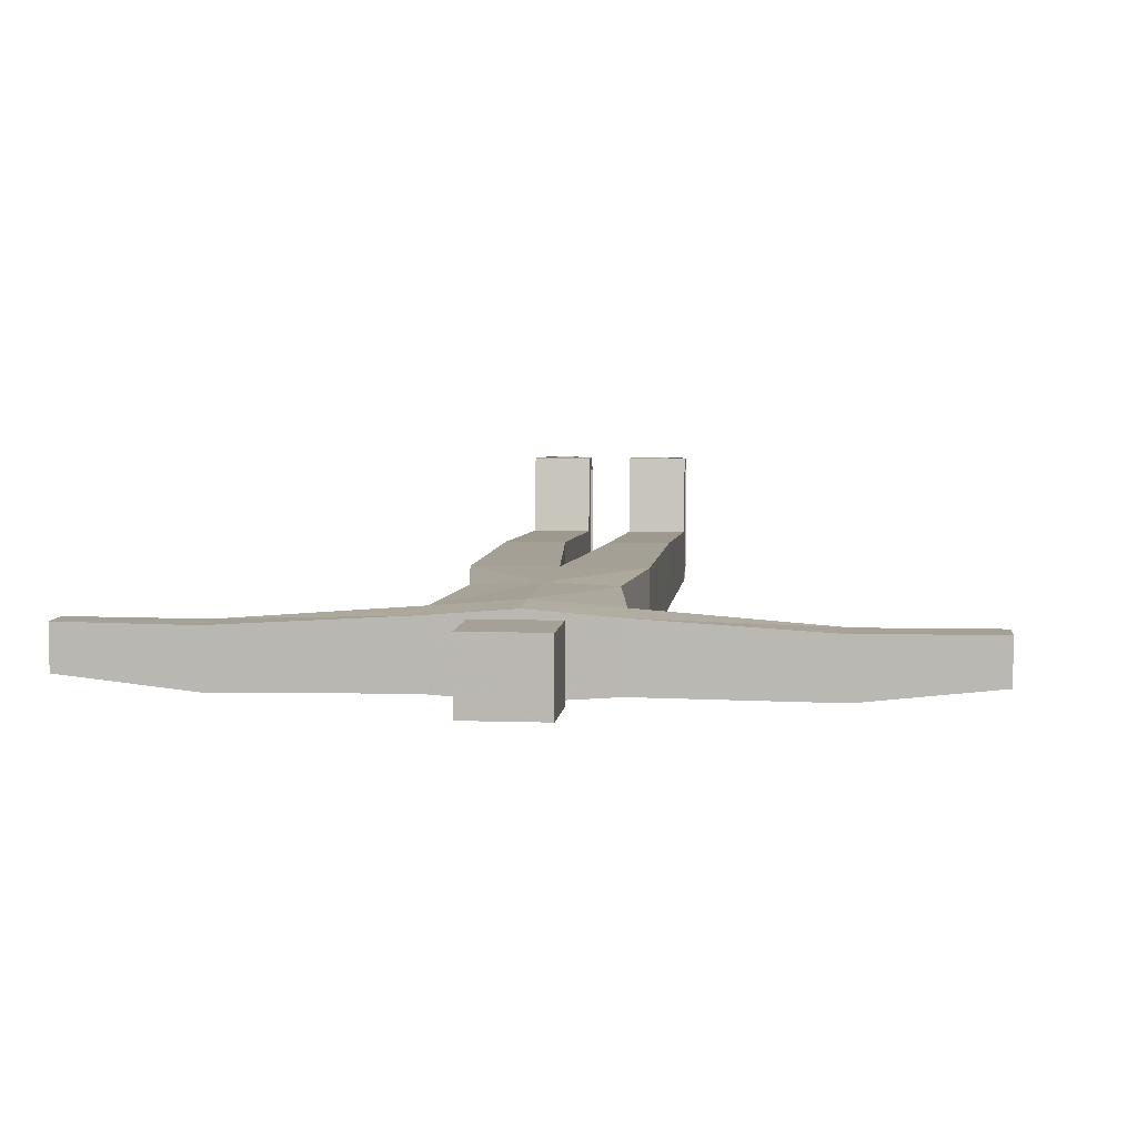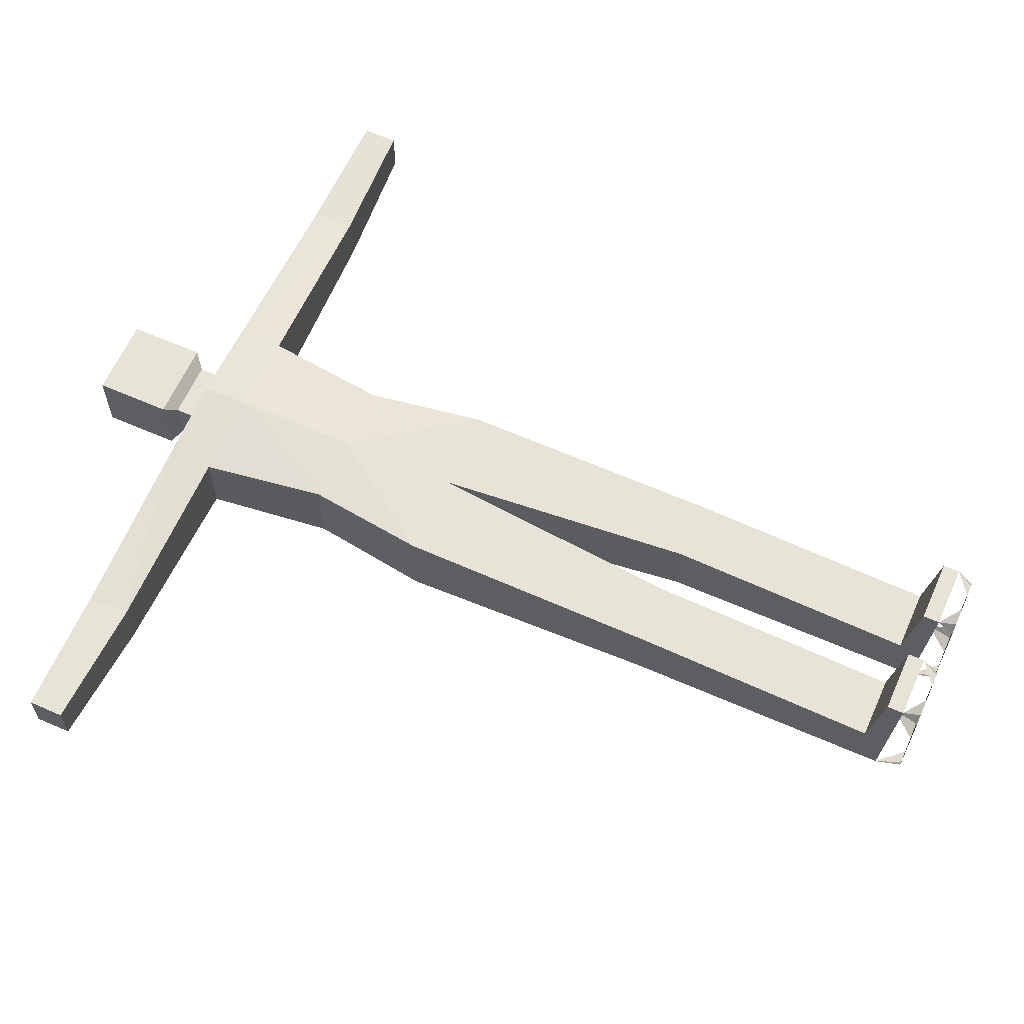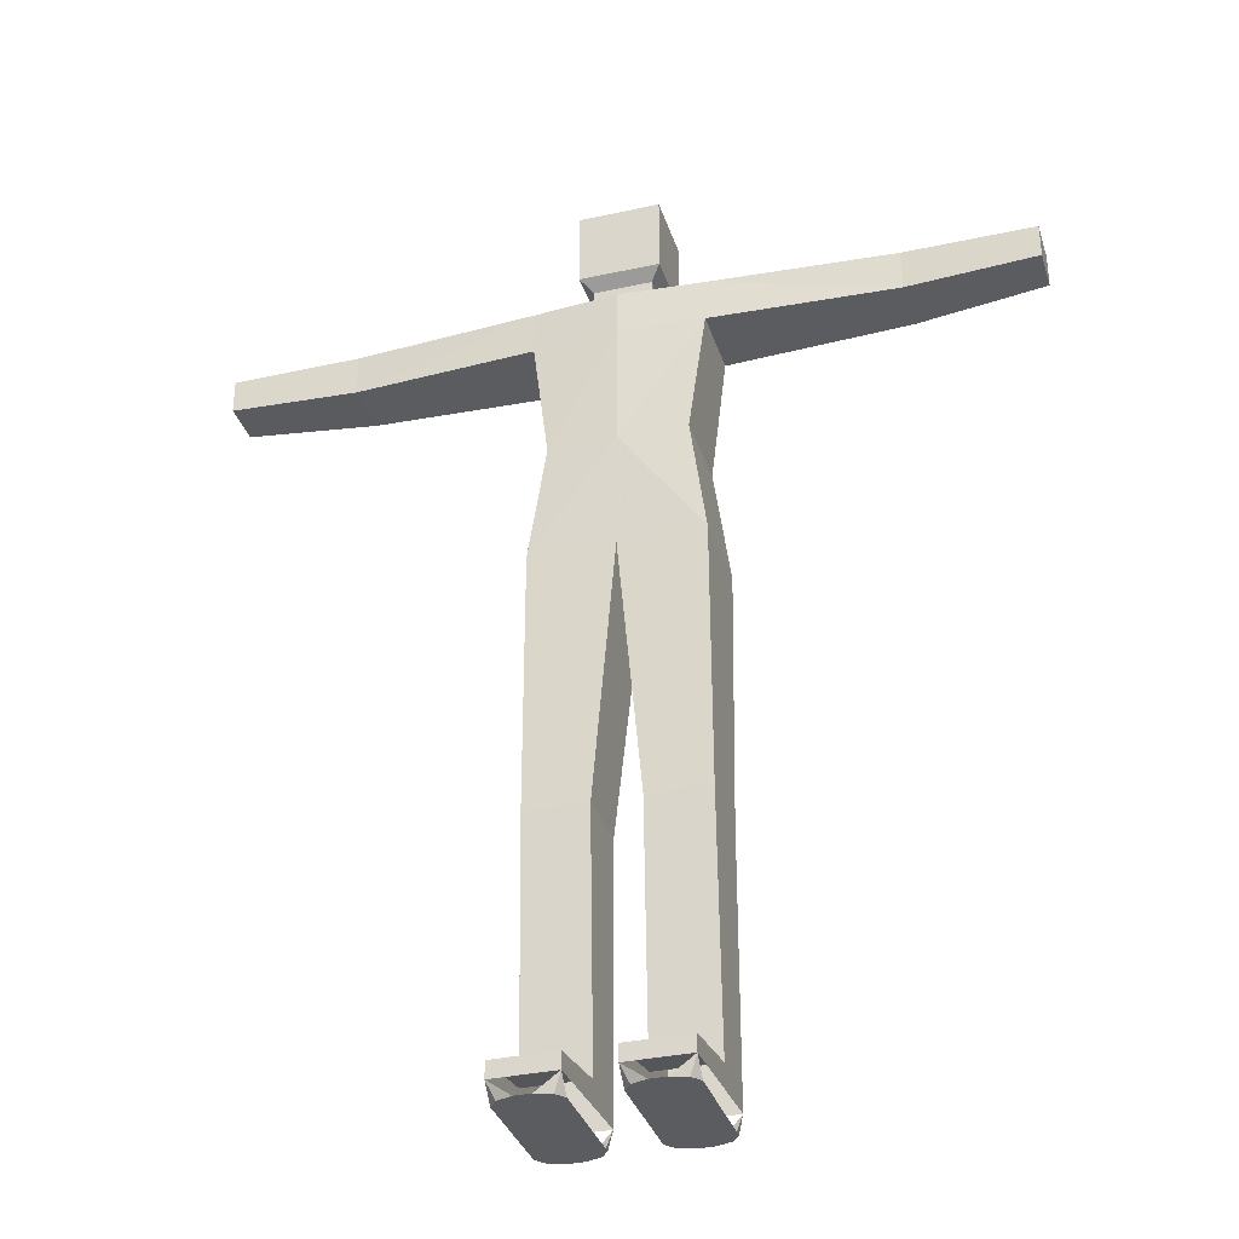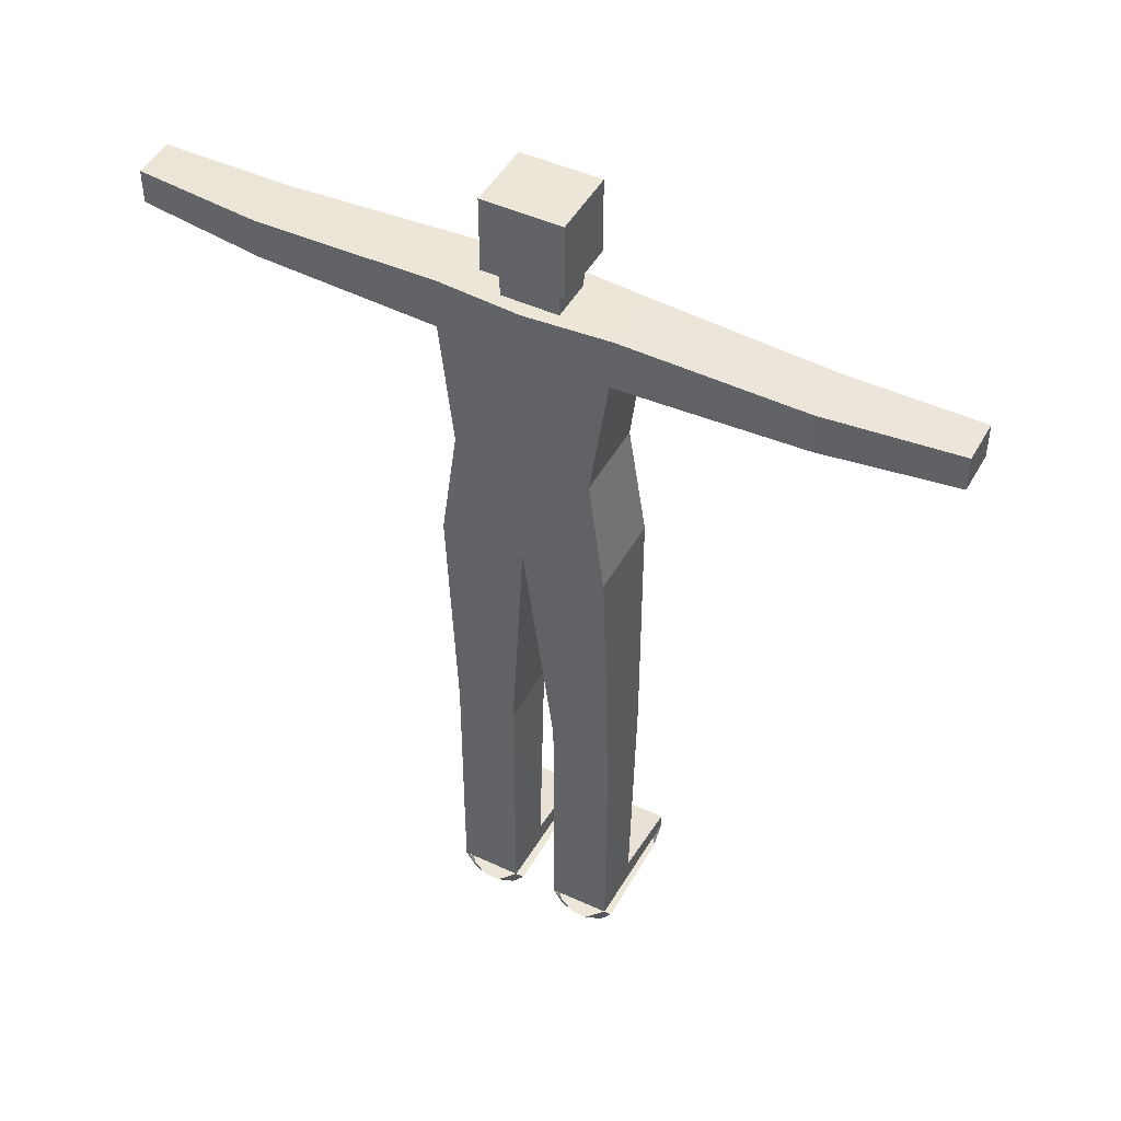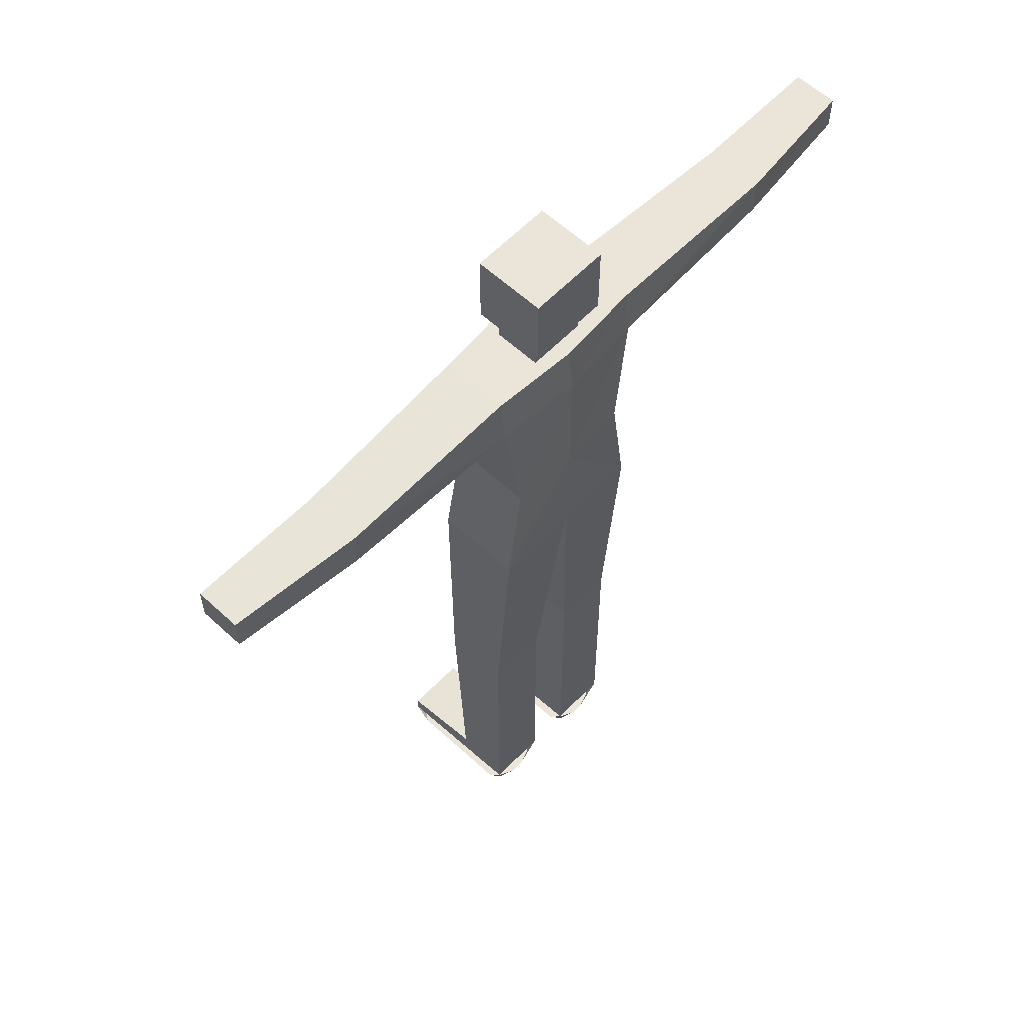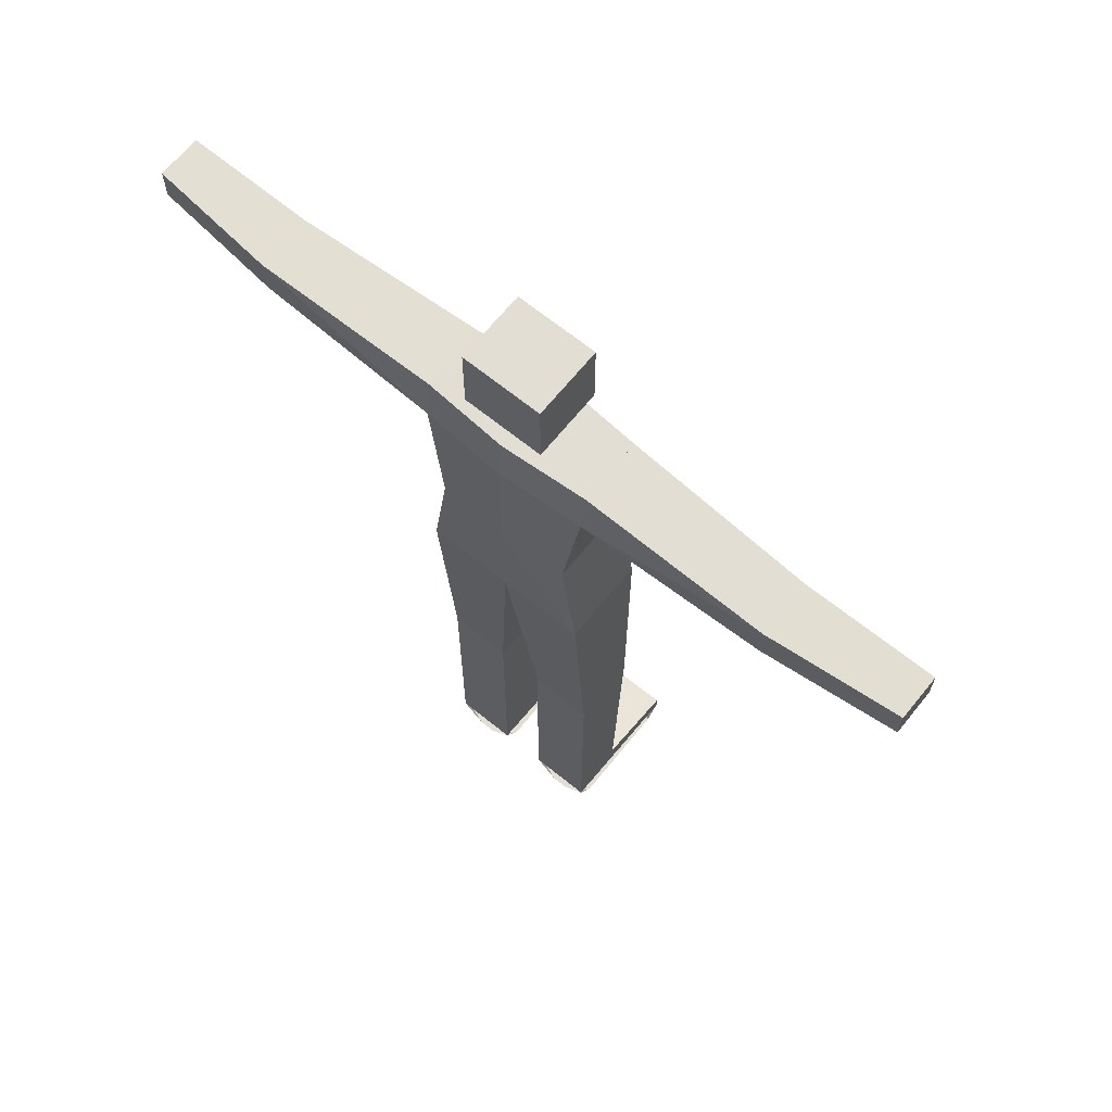
<metadata>
{"format":"obj","ext":"obj","renderer":"f3d","projection":"perspective","resolution":1024,"background":"white","views":[{"elev":6.1,"azim":-173.9,"up":"+Z"},{"elev":62.4,"azim":-66.0,"up":"+Z"},{"elev":-33.9,"azim":16.7,"up":"+Y"},{"elev":46.6,"azim":-152.3,"up":"+Y"},{"elev":59.5,"azim":133.5,"up":"+Y"},{"elev":67.2,"azim":-141.0,"up":"+Y"}]}
</metadata>
<code>
o woody2_7.lwo
v -45.7 135.9 3.621
v -45.7 135.9 -5.682
v -45.7 143.1 -5.951
v -45.7 143.1 3.621
v -67.7 136.8 3.848
v -67.7 136.8 -3.623
v -67.7 142.8 -3.623
v -67.7 142.8 3.848
v -14.39 49.46 6.891
v -3.901 49.46 6.891
v -14.39 49.46 -4.465
v -3.901 49.46 -4.465
v 9.857e-06 135.4 7.033
v 9.857e-06 135.4 -7.449
v -4.857 143.3 3.665
v -4.857 143.3 -4.001
v 4.857 143.3 3.665
v 4.857 143.3 -4.001
v -6.793 148.8 5.744
v -6.793 148.8 -6.19
v 6.793 148.8 5.744
v 6.793 148.8 -6.19
v -6.793 161.7 5.744
v -6.793 161.7 -6.19
v 6.793 161.7 5.744
v 6.793 161.7 -6.19
v -14.39 7.548 4.975
v -3.901 7.548 4.975
v -3.901 4.2 -4.549
v -14.39 4.2 -4.549
v -14.4 5.553 18.88
v -3.883 5.553 18.88
v -3.883 2.8 18.88
v -14.4 2.8 18.88
v 14.39 49.46 6.891
v 3.901 49.46 6.891
v 14.39 49.46 -4.465
v 3.901 49.46 -4.465
v 14.39 7.548 4.975
v 3.901 7.548 4.975
v 14.4 5.553 18.88
v 3.883 5.553 18.88
v -11.47 114.2 -7.131
v -14.29 93.93 -7.28
v -11.47 114.2 6.549
v -14.29 93.93 7.226
v 9.857e-06 114.2 7.105
v 11.47 114.2 6.549
v 14.29 93.93 7.226
v 11.47 114.2 -7.222
v 14.29 93.93 -7.28
v -14.27 135.4 5.919
v -14.27 135.4 -6.511
v 9.857e-06 143.3 6.615
v 9.857e-06 143.3 -6.582
v -4.857 147.1 3.665
v -4.857 147.1 -4.001
v 4.857 147.1 3.665
v 4.857 147.1 -4.001
v 45.7 135.9 3.621
v 45.7 135.9 -5.682
v 45.7 143.1 -5.951
v 45.7 143.1 3.621
v 67.7 136.8 3.848
v 67.7 136.8 -3.623
v 67.7 142.8 -3.623
v 67.7 142.8 3.848
v 14.27 135.4 5.919
v 14.27 135.4 -6.511
v 14.33 143.3 -5.592
v -14.33 143.3 5.471
v -14.33 143.3 -5.592
v 14.33 143.3 5.471
v -9.857e-06 93.93 7.226
v -9.857e-06 93.93 -7.28
v -5.145 0 17.93
v -5.159 0 -3.594
v -13.13 0 -3.594
v -13.14 0 17.93
v -10.52 0 -4.53
v -10.52 0 18.87
v -7.781 0 18.87
v -7.781 0 -4.53
v -14.39 0 -1.888
v -3.899 0 -1.888
v -14.4 0 16.29
v -3.885 0 16.29
v 10.52 0 -4.53
v 10.52 0 18.87
v 7.781 0 18.87
v 7.781 0 -4.53
v 14.39 0 -1.888
v 3.899 0 -1.888
v 14.4 0 16.29
v 3.885 0 16.29
v 3.901 4.2 -4.549
v 14.39 4.2 -4.549
v 3.883 2.8 18.88
v 14.4 2.8 18.88
v 5.145 0 17.93
v 5.159 0 -3.594
v 13.13 0 -3.594
v 13.14 0 17.93
v 9.857e-06 114.2 -7.717
f 5 8 7 6
f 52 1 2 53
f 53 2 3 72
f 72 3 4 71
f 71 4 1 52
f 1 5 6 2
f 2 6 7 3
f 3 7 8 4
f 4 8 5 1
f 48 49 51 50
f 50 51 75 104
f 104 75 44 43
f 43 44 46 45
f 45 46 74 47
f 47 74 49 48
f 74 46 9 10
f 46 44 11 9
f 44 75 12 11
g polySurface8 default
f 75 74 10 12
g
f 45 43 44 46
f 43 104 75 44
f 104 50 51 75
f 50 48 49 51
f 48 47 74 49
f 47 45 46 74
f 48 50 104 47
f 47 104 43 45
f 45 47 13 52
f 104 43 53 14
f 43 45 52 53
f 47 48 68 13
f 48 50 69 68
f 50 104 14 69
f 52 13 54 71
f 14 53 72 55
f 53 52 71 72
f 13 68 73 54
f 69 14 55 70
f 71 54 15
f 55 72 16
f 72 71 15 16
f 54 73 17
f 73 70 18 17
f 70 55 18
f 16 15 56 57
f 17 18 59 58
f 57 56 19 20
f 58 59 22 21
f 20 19 23 24
f 21 22 26 25
g default polySurface8
f 9 11 30 27
f 10 9 27 28
f 29 12 10 28
f 30 11 12 29
f 31 27 30 34
f 28 27 31 32
f 29 28 32 33
g polySurface8 default
f 35 49 74 36
f 37 51 49 35
f 38 75 51 37
f 36 74 75 38
g default polySurface8
f 42 98 99 41
f 97 37 35 39
f 39 35 36 40
f 36 38 96 40
f 38 37 97 96
f 97 39 41 99
f 41 39 40 42
f 42 40 96 98
f 34 33 32 31
g polySurface8 default
f 66 67 64 65
f 61 60 68 69
f 62 61 69 70
f 63 62 70 73
f 60 63 73 68
f 65 64 60 61
f 66 65 61 62
f 67 66 62 63
f 64 67 63 60
f 73 68 69 70
g default polySurface8
f 76 82 81 79 86 84 78 80 83 77 85 87
f 93 101 91 88 102 92 94 103 89 90 100 95
f 33 76 87
f 82 76 33
f 79 81 34
f 86 79 34
f 30 78 84
f 80 78 30
f 77 83 29
f 85 77 29
f 100 98 95
f 100 90 98
f 89 103 99
f 103 94 99
f 102 97 92
f 102 88 97
f 91 101 96
f 101 93 96
g
f 21 25 23 19
f 25 26 24 23
f 26 22 20 24
f 58 21 19 56
f 57 20 22 59
f 17 15 54
f 17 58 56 15
f 16 18 55
f 16 57 59 18

</code>
